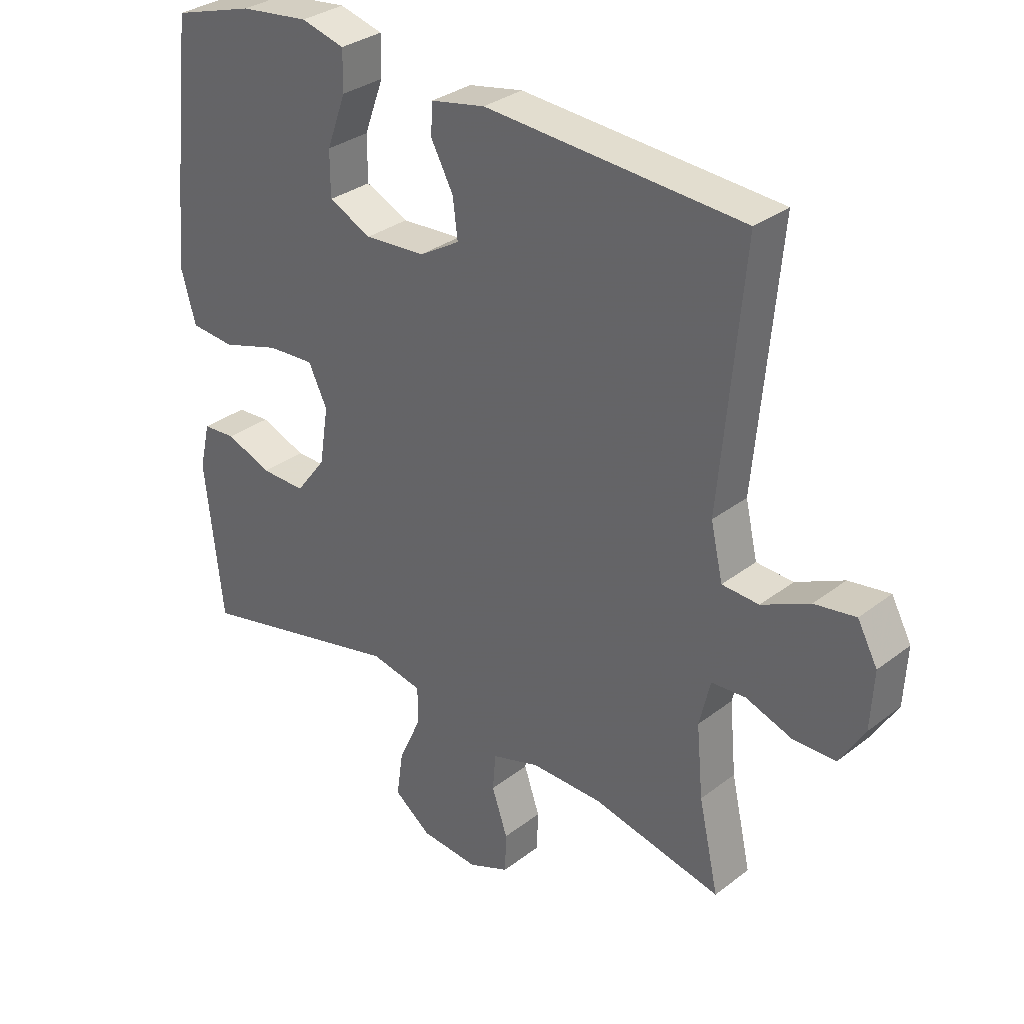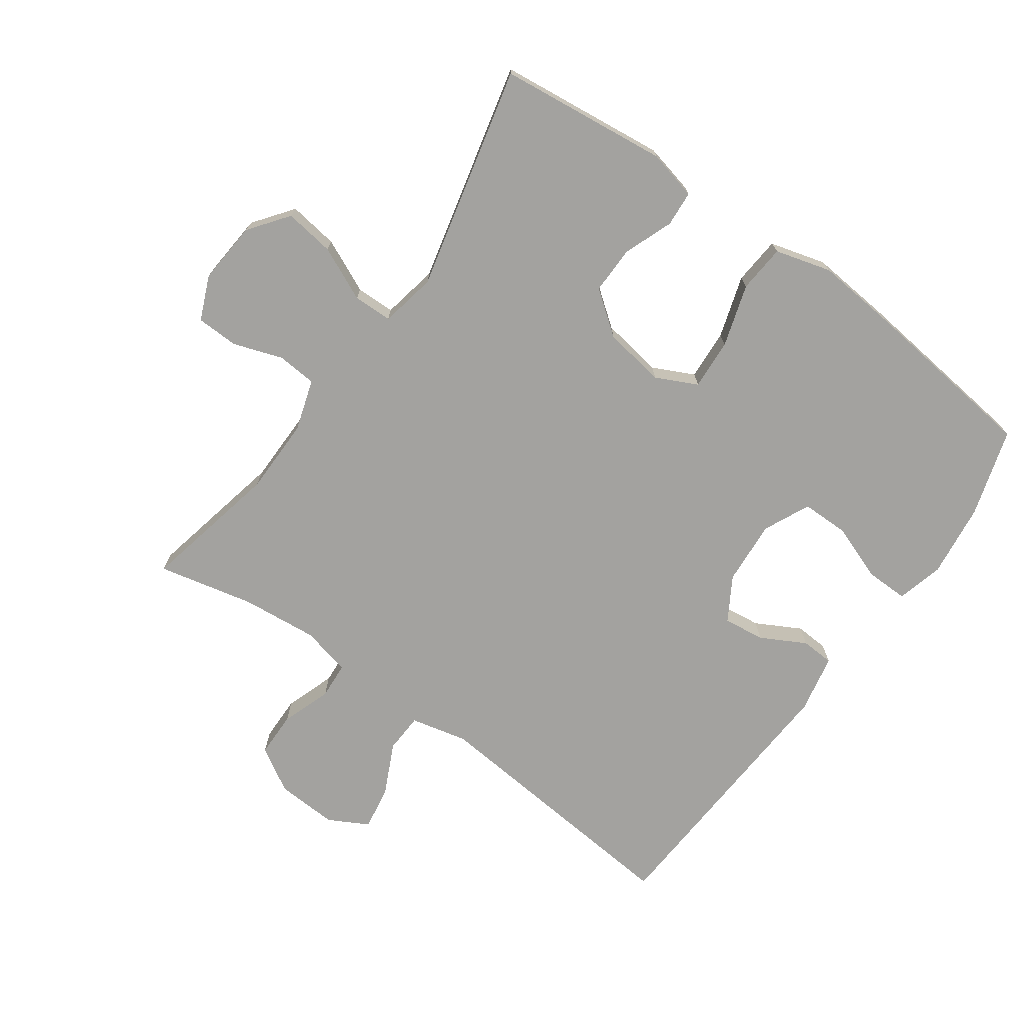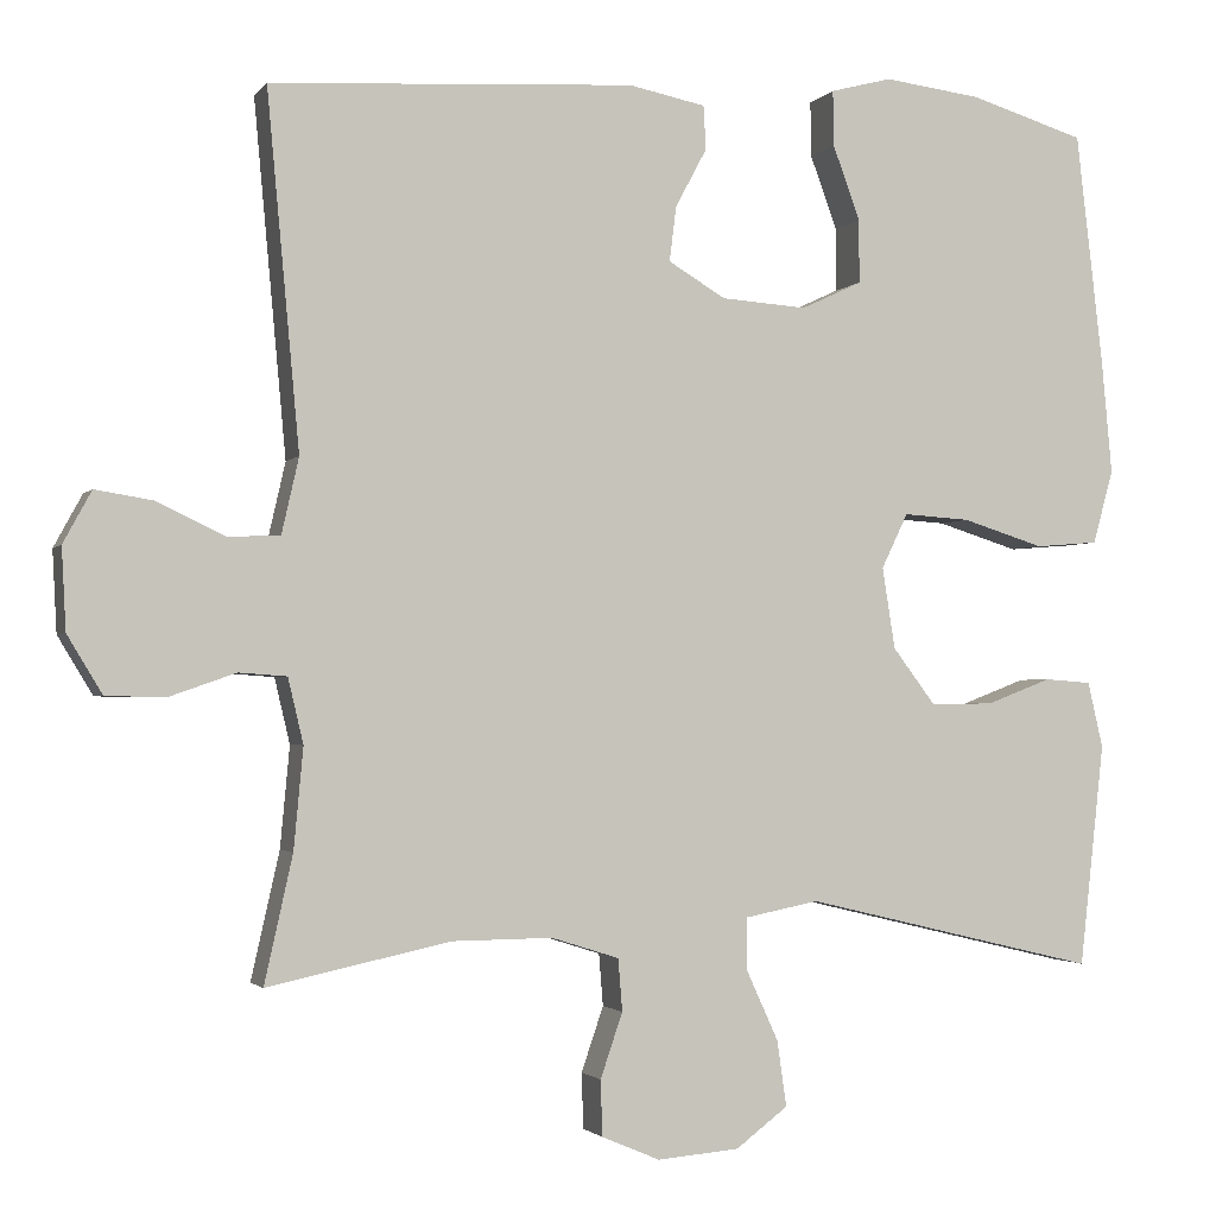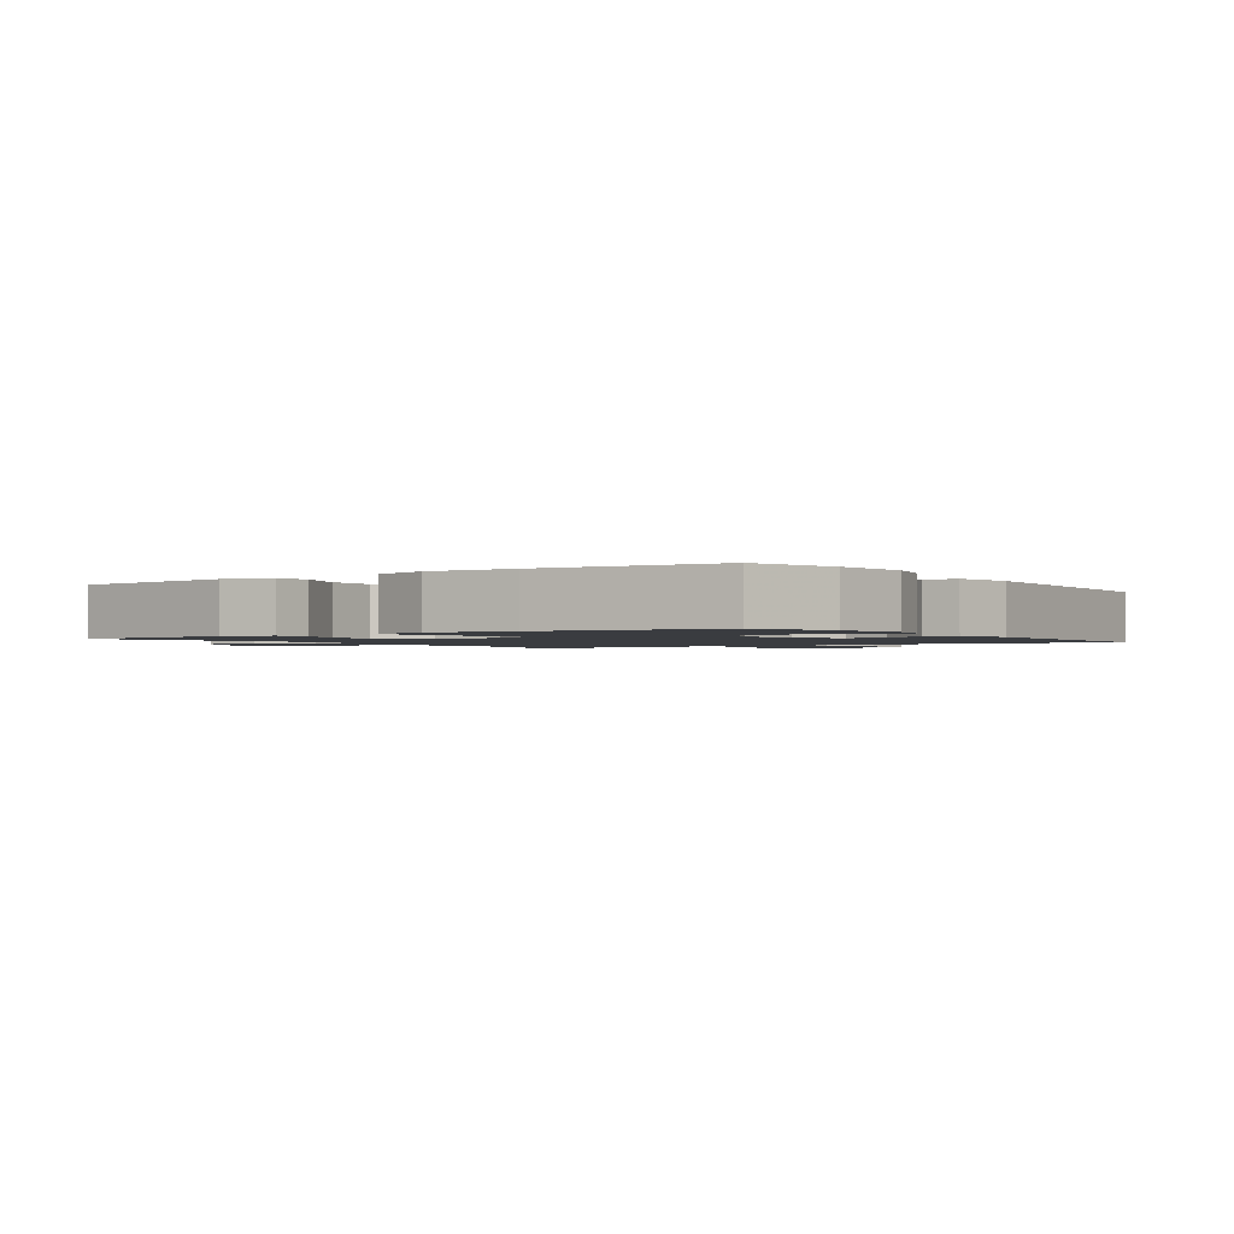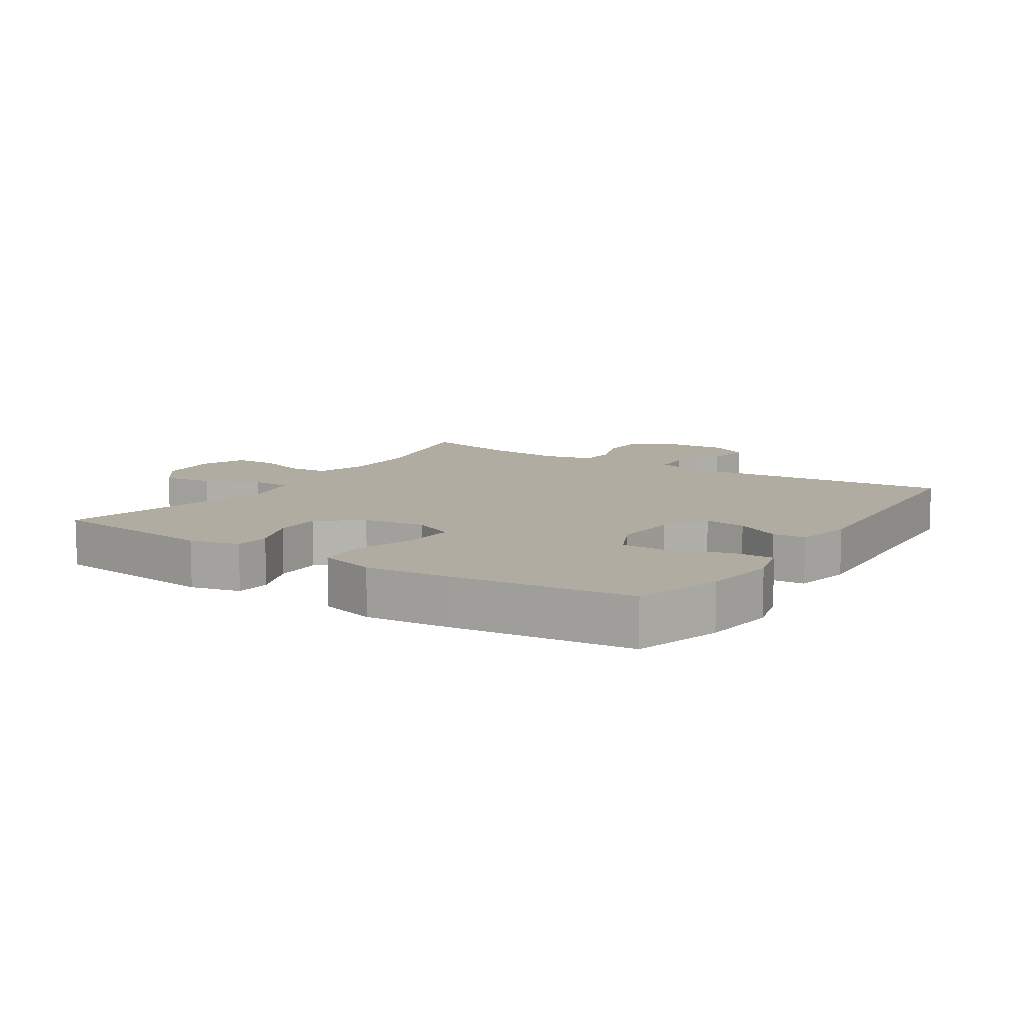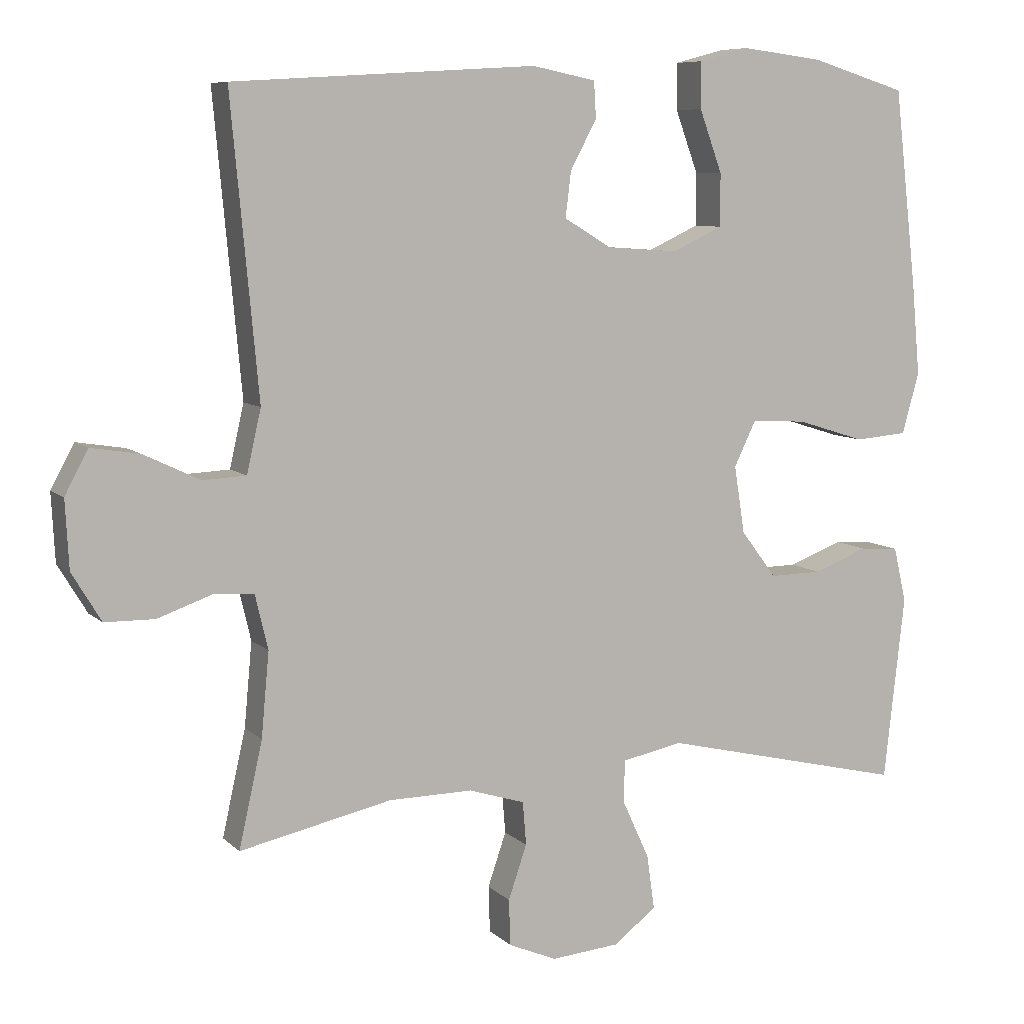
<metadata>
{"format":"obj","ext":"obj","renderer":"f3d","projection":"perspective","resolution":1024,"background":"white","views":[{"elev":31.9,"azim":42.9,"up":"+Z"},{"elev":-72.6,"azim":-125.5,"up":"+Y"},{"elev":-2.0,"azim":161.5,"up":"+Z"},{"elev":-1.6,"azim":-55.0,"up":"+Y"},{"elev":10.2,"azim":-57.1,"up":"+Y"},{"elev":8.0,"azim":155.5,"up":"+Z"}]}
</metadata>
<code>
v 0.5 0.07 0.5
v 0.462 0.07 0.086
v 0.482 0.07 -0.002
v 0.543 0.07 -0.005
v 0.622 0.07 0.033
v 0.69 0.07 0.044
v 0.723 0.07 -0.017
v 0.718 0.07 -0.112
v 0.677 0.07 -0.18
v 0.607 0.07 -0.181
v 0.53 0.07 -0.154
v 0.474 0.07 -0.158
v 0.456 0.07 -0.234
v 0.467 0.07 -0.352
v 0.5 0.07 -0.5
v 0.286 0.07 -0.454
v 0.168 0.07 -0.453
v 0.089 0.07 -0.478
v 0.084 0.07 -0.539
v 0.11 0.07 -0.615
v 0.108 0.07 -0.68
v 0.04 0.07 -0.709
v -0.056 0.07 -0.701
v -0.117 0.07 -0.655
v -0.106 0.07 -0.578
v -0.068 0.07 -0.495
v -0.069 0.07 -0.435
v -0.155 0.07 -0.418
v -0.5 0.07 -0.5
v -0.529 0.07 -0.239
v -0.511 0.07 -0.162
v -0.456 0.07 -0.158
v -0.38 0.07 -0.187
v -0.306 0.07 -0.188
v -0.256 0.07 -0.122
v -0.241 0.07 -0.027
v -0.272 0.07 0.037
v -0.35 0.07 0.032
v -0.446 0.07 0.002
v -0.52 0.07 0.008
v -0.544 0.07 0.094
v -0.532 0.07 0.225
v -0.5 0.07 0.5
v -0.365 0.07 0.541
v -0.251 0.07 0.555
v -0.179 0.07 0.536
v -0.18 0.07 0.471
v -0.212 0.07 0.384
v -0.212 0.07 0.31
v -0.141 0.07 0.277
v -0.041 0.07 0.284
v 0.026 0.07 0.324
v 0.018 0.07 0.388
v -0.019 0.07 0.457
v -0.016 0.07 0.508
v 0.074 0.07 0.526
v 0.5 0 0.5
v 0.462 0 0.086
v 0.482 0 -0.002
v 0.543 0 -0.005
v 0.622 0 0.033
v 0.69 0 0.044
v 0.723 0 -0.017
v 0.718 0 -0.112
v 0.677 0 -0.18
v 0.607 0 -0.181
v 0.53 0 -0.154
v 0.474 0 -0.158
v 0.456 0 -0.234
v 0.467 0 -0.352
v 0.5 0 -0.5
v 0.286 0 -0.454
v 0.168 0 -0.453
v 0.089 0 -0.478
v 0.084 0 -0.539
v 0.11 0 -0.615
v 0.108 0 -0.68
v 0.04 0 -0.709
v -0.056 0 -0.701
v -0.117 0 -0.655
v -0.106 0 -0.578
v -0.068 0 -0.495
v -0.069 0 -0.435
v -0.155 0 -0.418
v -0.5 0 -0.5
v -0.529 0 -0.239
v -0.511 0 -0.162
v -0.456 0 -0.158
v -0.38 0 -0.187
v -0.306 0 -0.188
v -0.256 0 -0.122
v -0.241 0 -0.027
v -0.272 0 0.037
v -0.35 0 0.032
v -0.446 0 0.002
v -0.52 0 0.008
v -0.544 0 0.094
v -0.532 0 0.225
v -0.5 0 0.5
v -0.365 0 0.541
v -0.251 0 0.555
v -0.179 0 0.536
v -0.18 0 0.471
v -0.212 0 0.384
v -0.212 0 0.31
v -0.141 0 0.277
v -0.041 0 0.284
v 0.026 0 0.324
v 0.018 0 0.388
v -0.019 0 0.457
v -0.016 0 0.508
v 0.074 0 0.526
f 56 1 2
f 55 56 2
f 54 55 2
f 53 54 2
f 52 53 2 3
f 51 52 3
f 50 51 3
f 46 47 48
f 45 46 48
f 44 45 48
f 43 44 48
f 42 43 48
f 41 42 48
f 40 41 48
f 39 40 48
f 38 39 48
f 37 38 48 49
f 36 37 49 50
f 31 32 33
f 30 31 33
f 29 30 33
f 28 29 33
f 27 28 33 34
f 24 25 26
f 23 24 26
f 22 23 26
f 21 22 26
f 20 21 26
f 19 20 26
f 18 19 26 27
f 27 34 35
f 18 27 35
f 17 18 35
f 14 15 16
f 35 36 50
f 17 35 50
f 16 17 50
f 14 16 50
f 13 14 50
f 9 10 11
f 8 9 11
f 7 8 11
f 6 7 11
f 5 6 11
f 4 5 11
f 12 13 50 3
f 3 4 11 12
f 58 57 112
f 58 112 111
f 58 111 110
f 58 110 109
f 59 58 109 108
f 59 108 107
f 59 107 106
f 104 103 102
f 104 102 101
f 104 101 100
f 104 100 99
f 104 99 98
f 104 98 97
f 104 97 96
f 104 96 95
f 104 95 94
f 105 104 94 93
f 106 105 93 92
f 89 88 87
f 89 87 86
f 89 86 85
f 89 85 84
f 90 89 84 83
f 82 81 80
f 82 80 79
f 82 79 78
f 82 78 77
f 82 77 76
f 82 76 75
f 83 82 75 74
f 91 90 83
f 91 83 74
f 91 74 73
f 72 71 70
f 106 92 91
f 106 91 73
f 106 73 72
f 106 72 70
f 106 70 69
f 67 66 65
f 67 65 64
f 67 64 63
f 67 63 62
f 67 62 61
f 67 61 60
f 59 106 69 68
f 68 67 60 59
f 1 57 58 2
f 2 58 59 3
f 3 59 60 4
f 4 60 61 5
f 5 61 62 6
f 6 62 63 7
f 7 63 64 8
f 8 64 65 9
f 9 65 66 10
f 10 66 67 11
f 11 67 68 12
f 12 68 69 13
f 13 69 70 14
f 14 70 71 15
f 15 71 72 16
f 16 72 73 17
f 17 73 74 18
f 18 74 75 19
f 19 75 76 20
f 20 76 77 21
f 21 77 78 22
f 22 78 79 23
f 23 79 80 24
f 24 80 81 25
f 25 81 82 26
f 26 82 83 27
f 27 83 84 28
f 28 84 85 29
f 29 85 86 30
f 30 86 87 31
f 31 87 88 32
f 32 88 89 33
f 33 89 90 34
f 34 90 91 35
f 35 91 92 36
f 36 92 93 37
f 37 93 94 38
f 38 94 95 39
f 39 95 96 40
f 40 96 97 41
f 41 97 98 42
f 42 98 99 43
f 43 99 100 44
f 44 100 101 45
f 45 101 102 46
f 46 102 103 47
f 47 103 104 48
f 48 104 105 49
f 49 105 106 50
f 50 106 107 51
f 51 107 108 52
f 52 108 109 53
f 53 109 110 54
f 54 110 111 55
f 55 111 112 56
f 56 112 57 1

</code>
